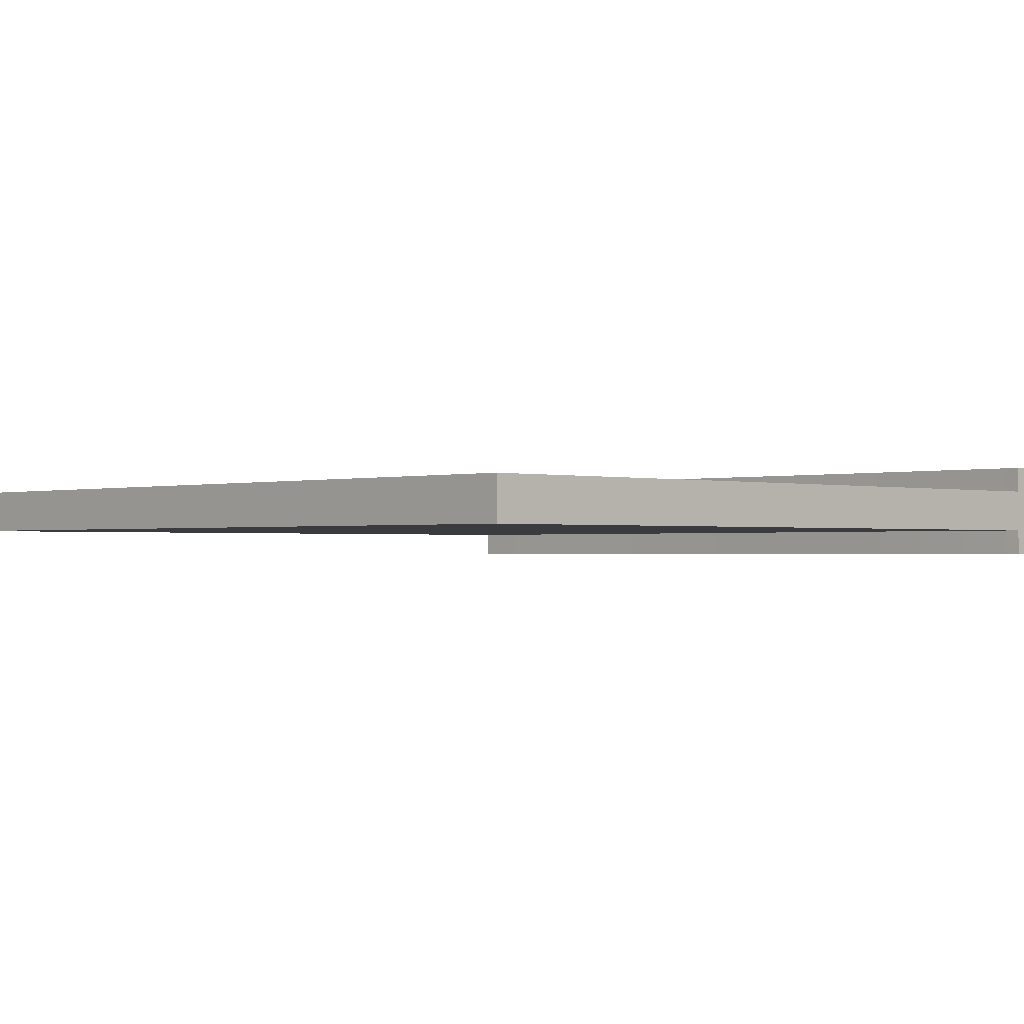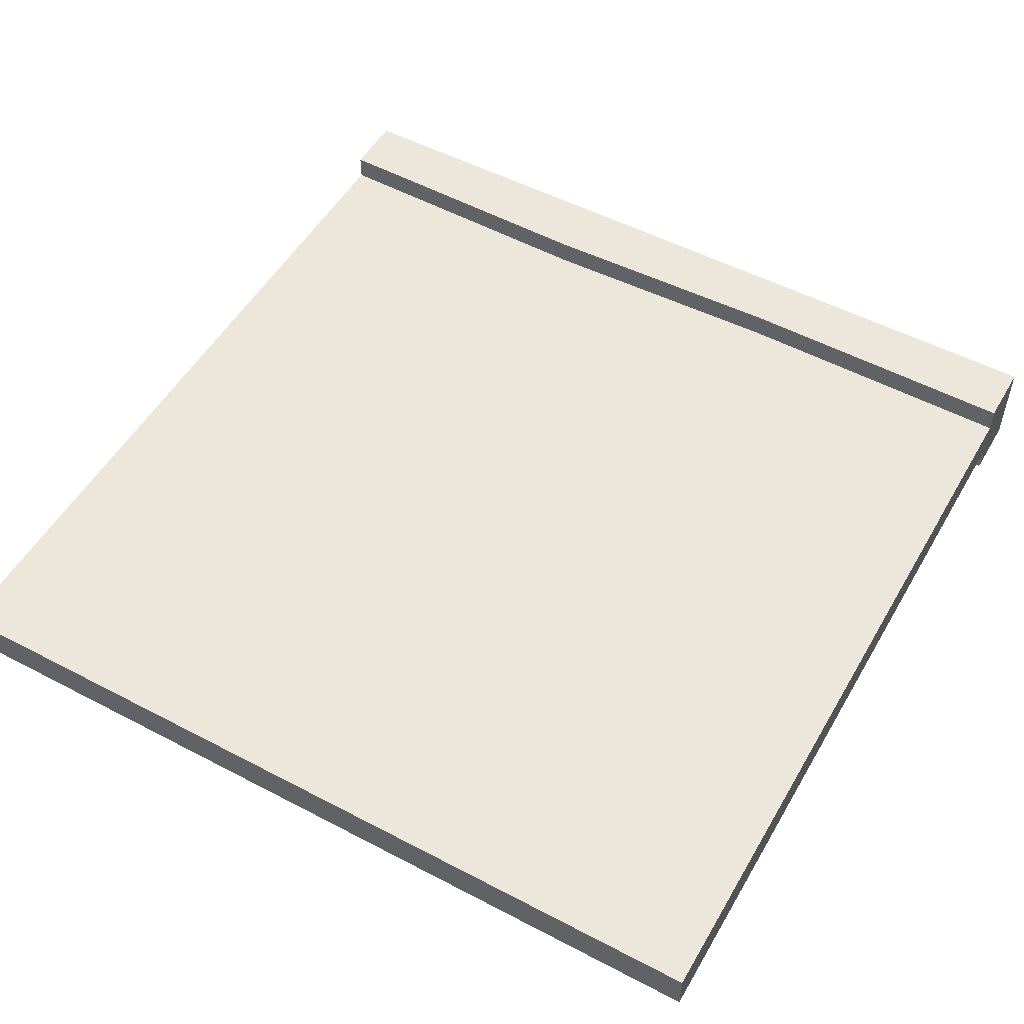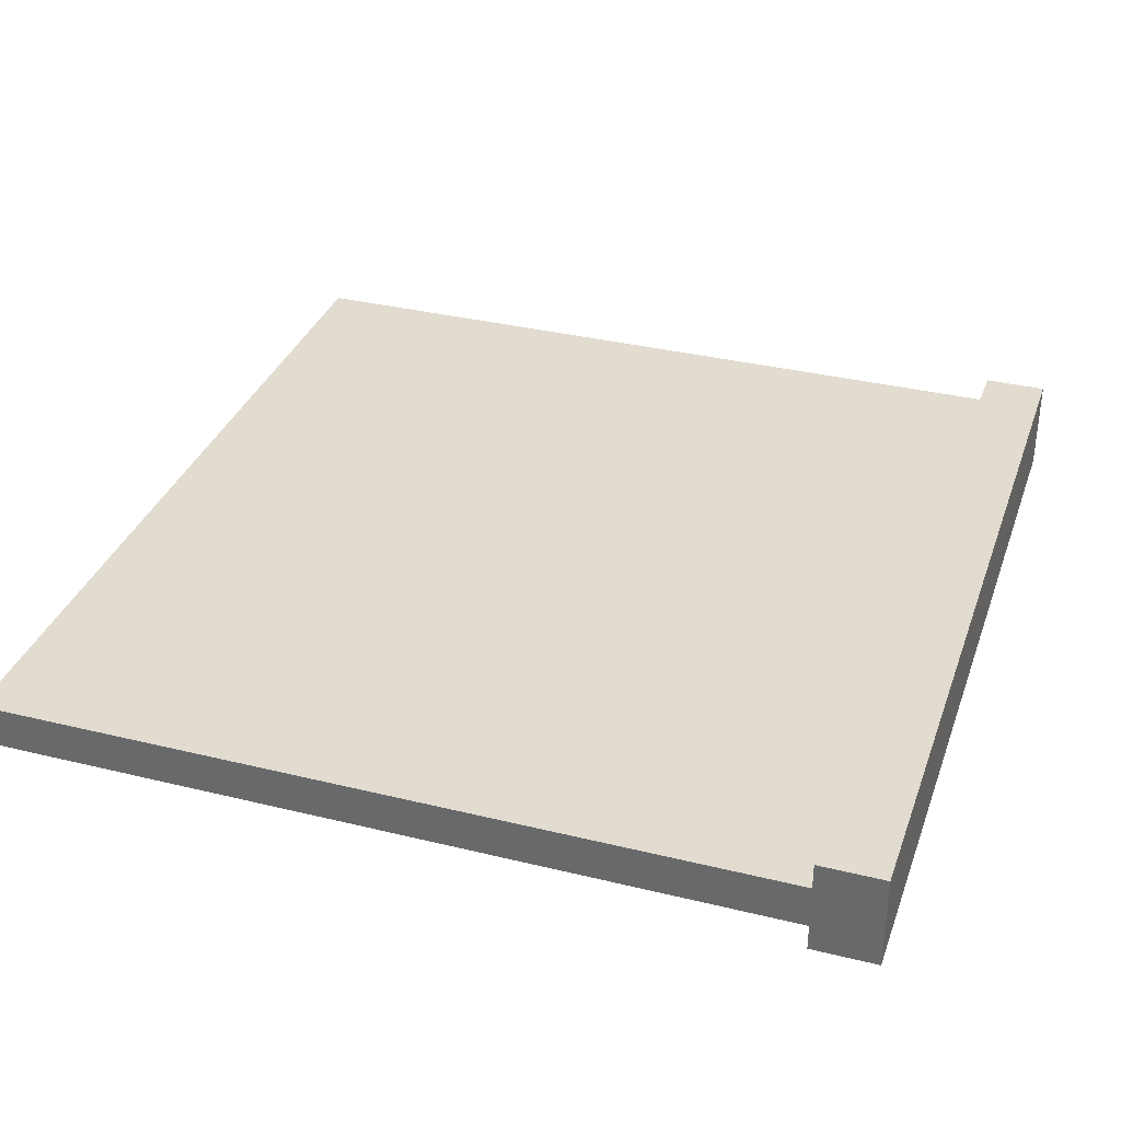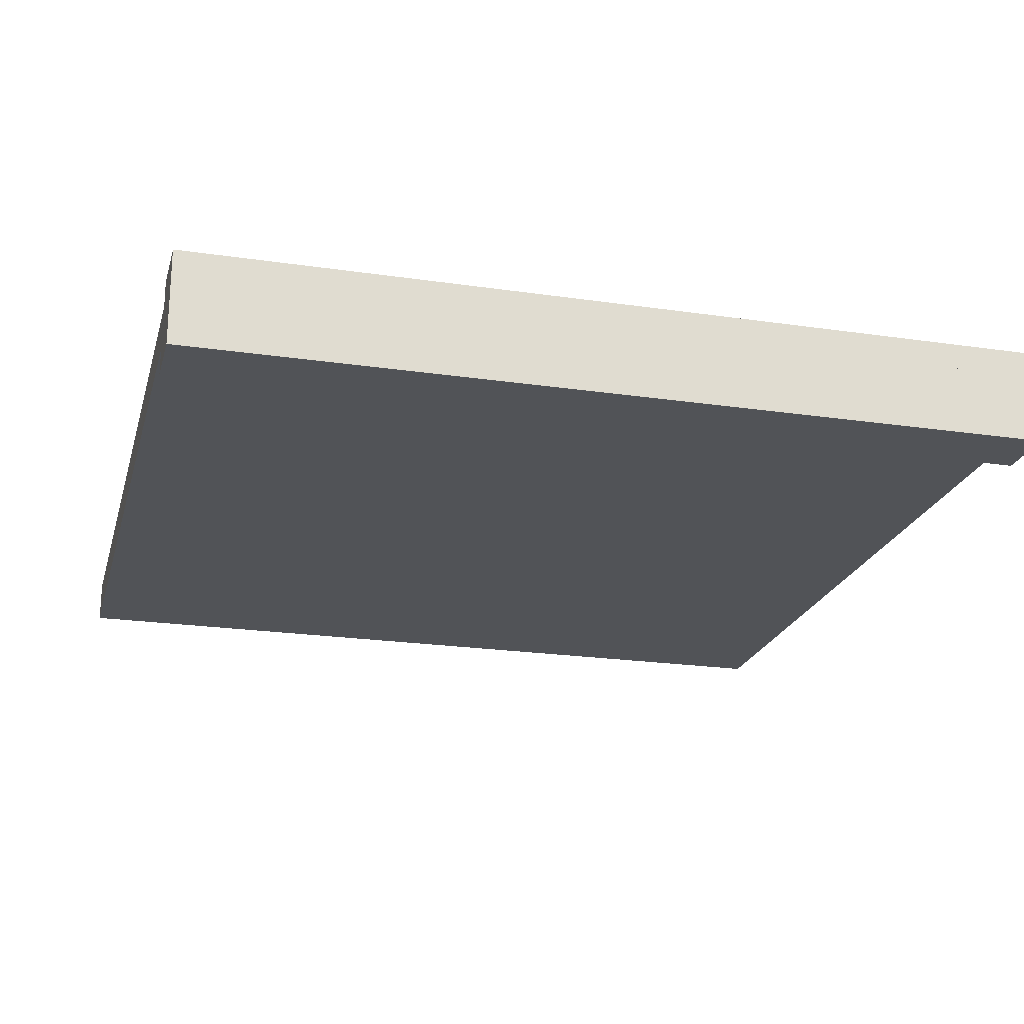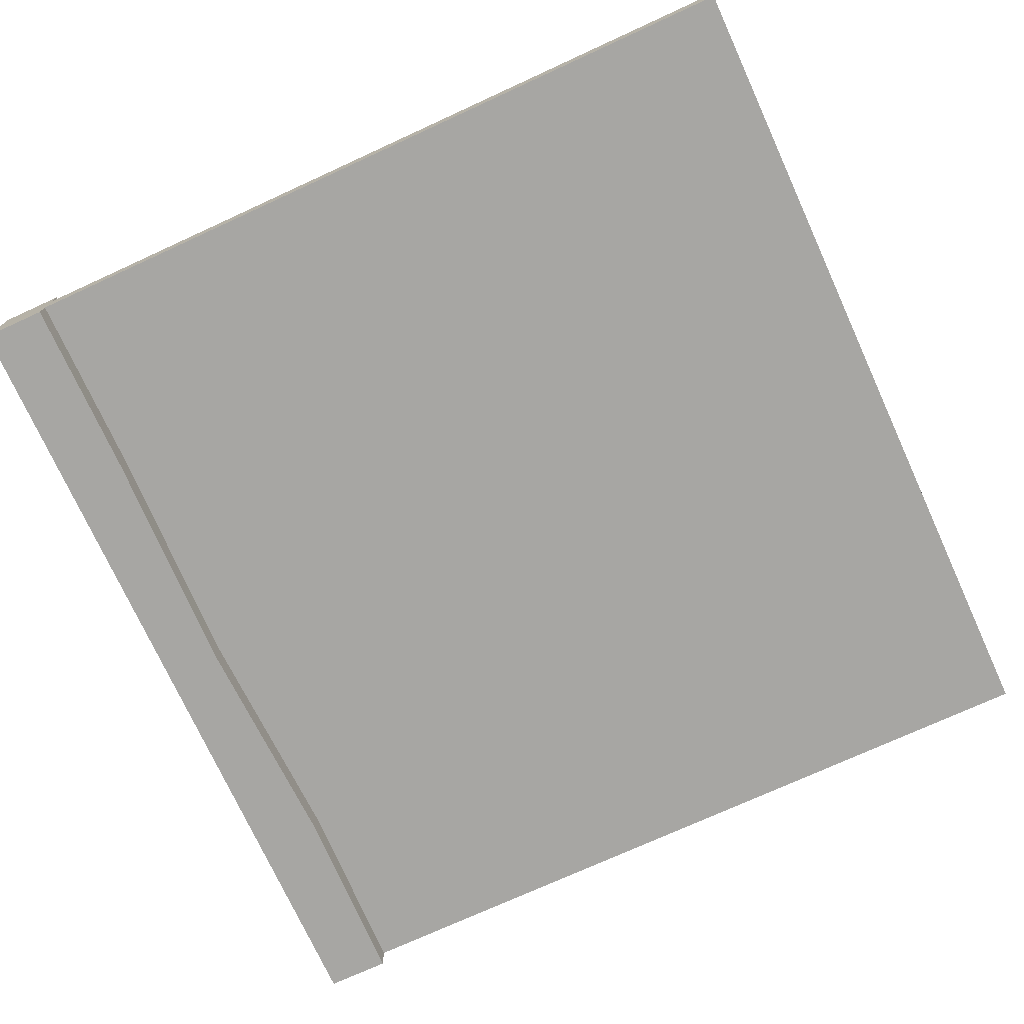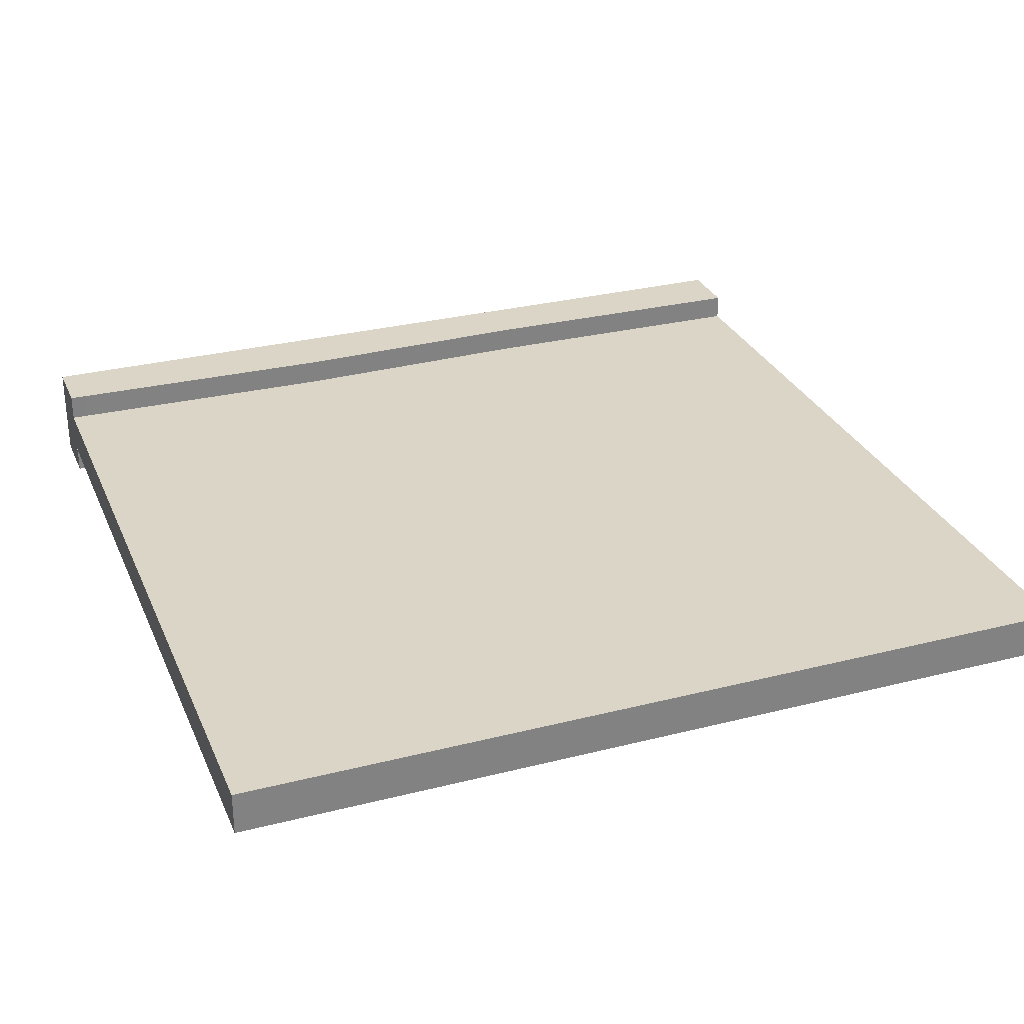
<metadata>
{"format":"obj","ext":"obj","renderer":"f3d","projection":"perspective","resolution":1024,"background":"white","views":[{"elev":-1.1,"azim":46.2,"up":"+Z"},{"elev":52.2,"azim":29.5,"up":"+Z"},{"elev":34.2,"azim":108.3,"up":"+Z"},{"elev":-21.8,"azim":165.5,"up":"+Z"},{"elev":-74.1,"azim":-65.4,"up":"+Z"},{"elev":29.6,"azim":-20.5,"up":"+Z"}]}
</metadata>
<code>
g SM_wall_02_59
v 0 -0 10
v 400 0 0
v 400 -0 10
v 0 0 0
v 400 400 0
v 0 400 0
v 0 400 10
v 400 400 10
v 0 400 10
v 0 -0 10
v 400 400 10
v 400 -0 10
v 400 400 10
v 400 -0 10
v 400 400 0
v 400 0 0
v 0 400 0
v 0 0 0
v 0 400 10
v 0 -0 10
v 0 0 0
v 400 0 -10
v 400 0 0
v 0 0 -10
v 400 400 -10
v 0 400 -10
v 0 400 0
v 400 400 0
v 400 400 0
v 400 0 0
v 400 400 -10
v 400 0 -10
v 400 400 -10
v 400 0 -10
v 0 400 -10
v 0 0 -10
v 0 400 -10
v 0 0 -10
v 0 400 0
v 0 0 0
v 400 370 -22.26
v 400 400 -10
v 400 370 -10
v 400 400 -22.26
v 0 400 -22.26
v 0 370 -22.26
v 0 400 -10
v 0 370 -10
v 400 400 10
v 400 370 22.26
v 400 370 10
v 400 400 22.26
v 0 400 10
v -0 370.9 22.26
v -0 400 22.26
v 0 370.9 10
v 0 370 -10
v 88 370 -10
v 0 400 -10
v 88 400 -10
v 200 372.6 -10
v 200 400 -10
v 312 400 -10
v 312 368.1 -10
v 400 370 -10
v 400 400 -10
v 312 368.1 -10
v 400 370 -22.26
v 400 370 -10
v 312 368.1 -22.26
v 200 372.6 -10
v 200 372.6 -22.26
v 88 370 -22.26
v 88 370 -10
v 0 370 -10
v 0 370 -22.26
v 88 400 -10
v 0 400 -22.26
v 0 400 -10
v 88 400 -22.26
v 200 400 -10
v 200 400 -22.26
v 312 400 -10
v 312 400 -22.26
v 400 400 -10
v 400 400 -22.26
v 140 368.3 10
v -0 370.9 22.26
v 0 370.9 10
v 140 368.3 22.26
v 260 371.4 10
v 260 371.4 22.26
v 400 370 10
v 400 370 22.26
v 140 400 22.26
v 0 400 10
v -0 400 22.26
v 140 400 10
v 260 400 22.26
v 260 400 10
v 400 400 22.26
v 400 400 10
v 0 400 -22.26
v 88 400 -22.26
v 0 370 -22.26
v 88 370 -22.26
v 200 372.6 -22.26
v 200 400 -22.26
v 312 400 -22.26
v 312 368.1 -22.26
v 400 370 -22.26
v 400 400 -22.26
v 140 400 10
v 0 370.9 10
v 0 400 10
v 140 368.3 10
v 260 371.4 10
v 260 400 10
v 400 400 10
v 400 370 10
v 400 400 22.26
v 260 371.4 22.26
v 400 370 22.26
v 260 400 22.26
v 140 400 22.26
v 140 368.3 22.26
v -0 370.9 22.26
v -0 400 22.26
f 74 75 73
f 68 67 70
f 114 113 116
f 67 71 70
f 106 105 104
f 110 107 109
f 104 107 106
f 108 109 107
f 109 111 110
f 127 125 128
f 125 127 126
f 107 104 108
f 125 122 124
f 122 121 124
f 121 122 123
f 120 117 119
f 118 119 117
f 117 113 118
f 113 117 116
f 41 42 43
f 42 41 44
f 122 125 126
f 48 47 46
f 49 50 51
f 50 49 52
f 53 54 55
f 54 53 56
f 57 58 59
f 60 59 58
f 61 60 58
f 60 61 62
f 61 63 62
f 63 61 64
f 65 63 64
f 63 65 66
f 67 68 69
f 111 109 112
f 113 114 115
f 72 70 71
f 71 73 72
f 73 71 74
f 45 46 47
f 76 73 75
f 77 78 79
f 78 77 80
f 81 80 77
f 80 81 82
f 83 82 81
f 82 83 84
f 83 85 84
f 86 84 85
f 87 88 89
f 88 87 90
f 91 90 87
f 90 91 92
f 91 93 92
f 94 92 93
f 95 96 97
f 96 95 98
f 99 98 95
f 98 99 100
f 99 101 100
f 102 100 101
f 103 104 105
f 2 1 4
f 15 14 16
f 17 18 19
f 11 10 12
f 19 18 20
f 13 14 15
f 5 6 7
f 9 10 11
f 5 7 8
f 1 2 3
f 29 30 31
f 37 38 39
f 35 34 36
f 33 34 35
f 31 30 32
f 39 38 40
f 25 27 28
f 25 26 27
f 22 21 24
f 21 22 23

</code>
